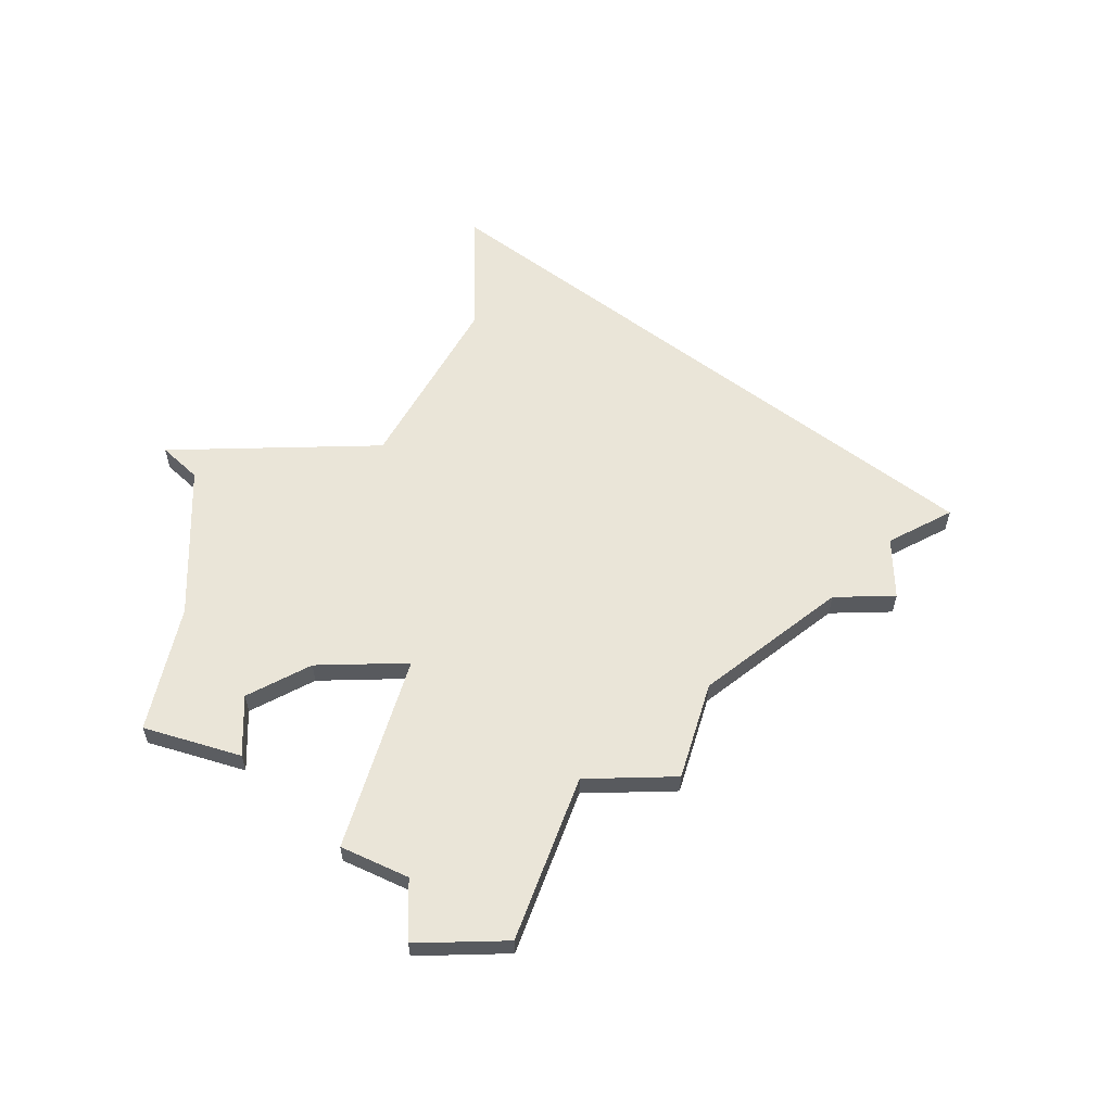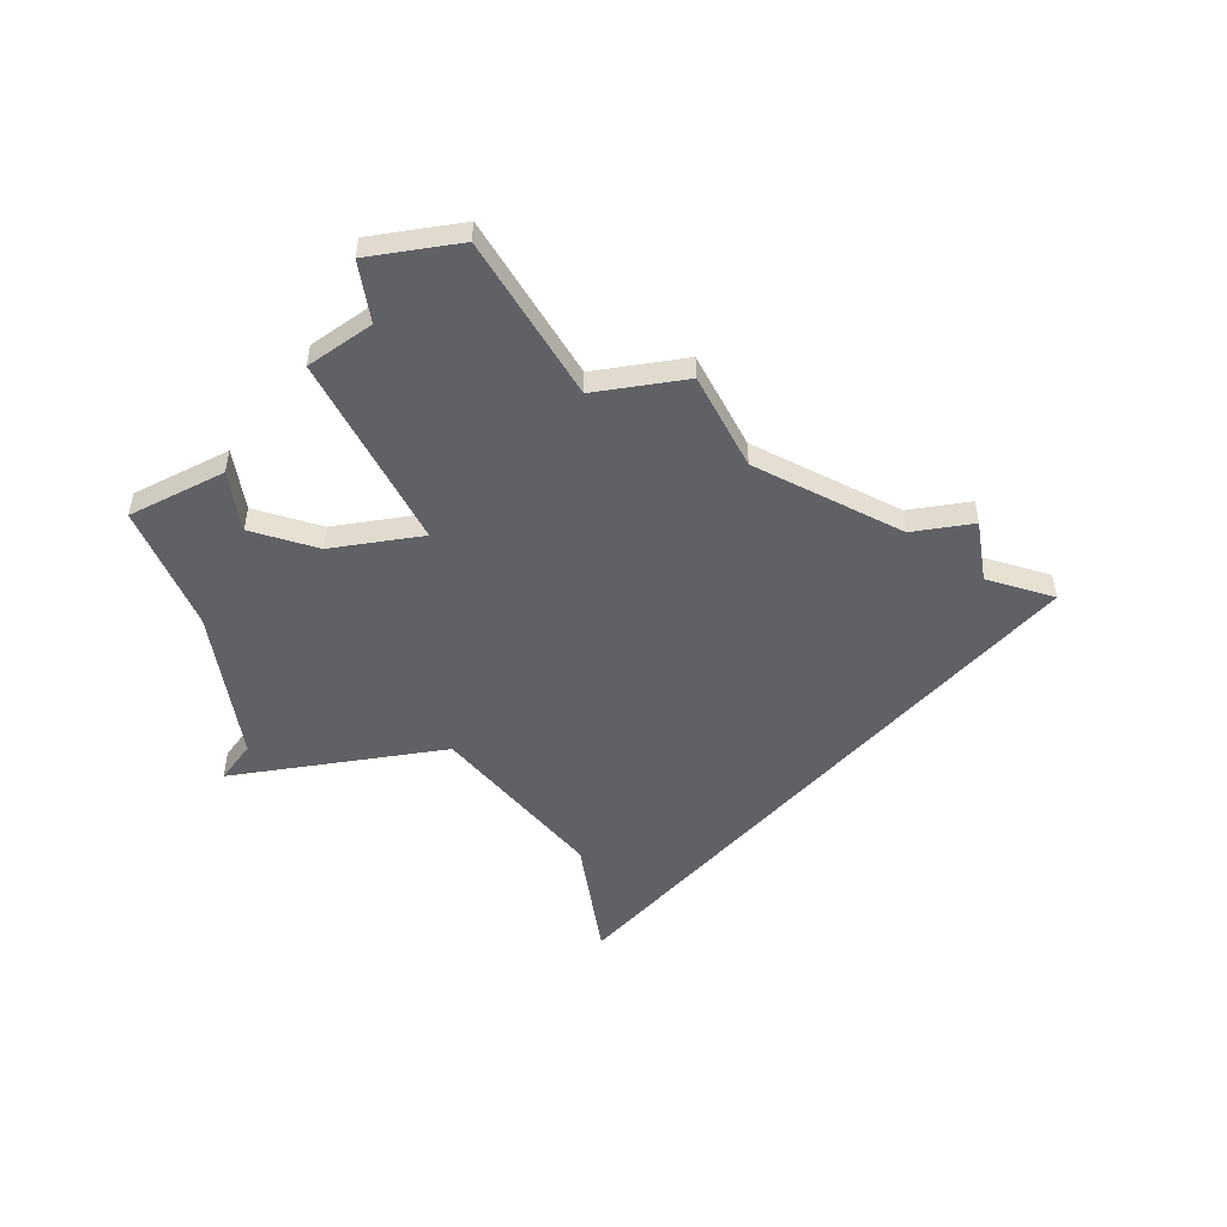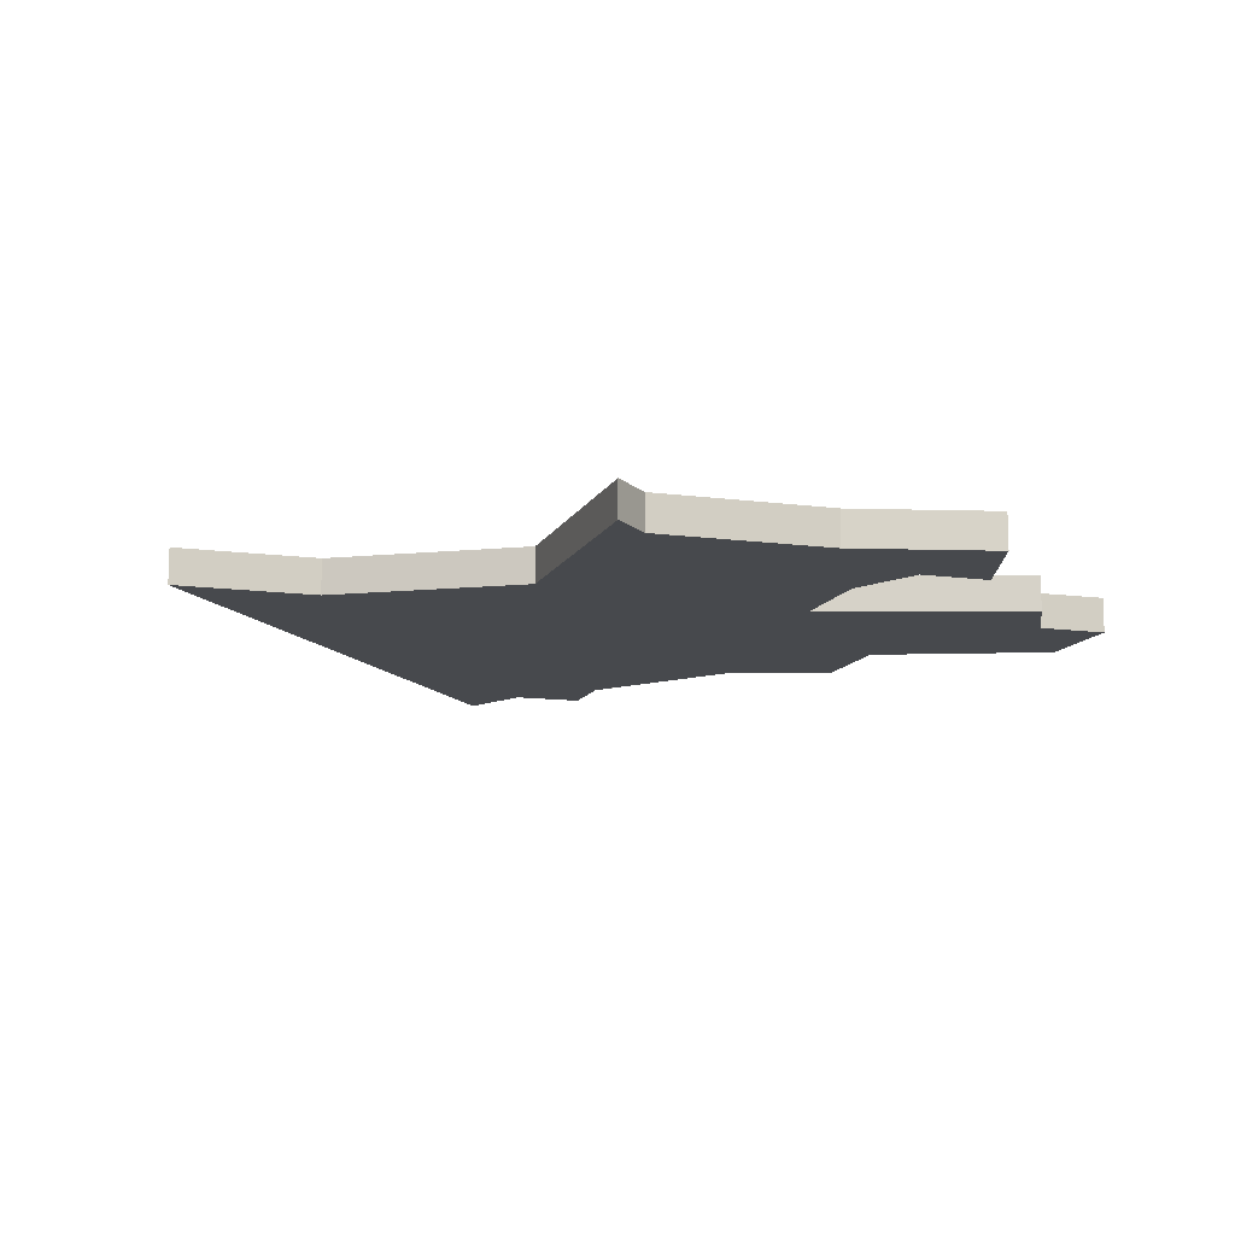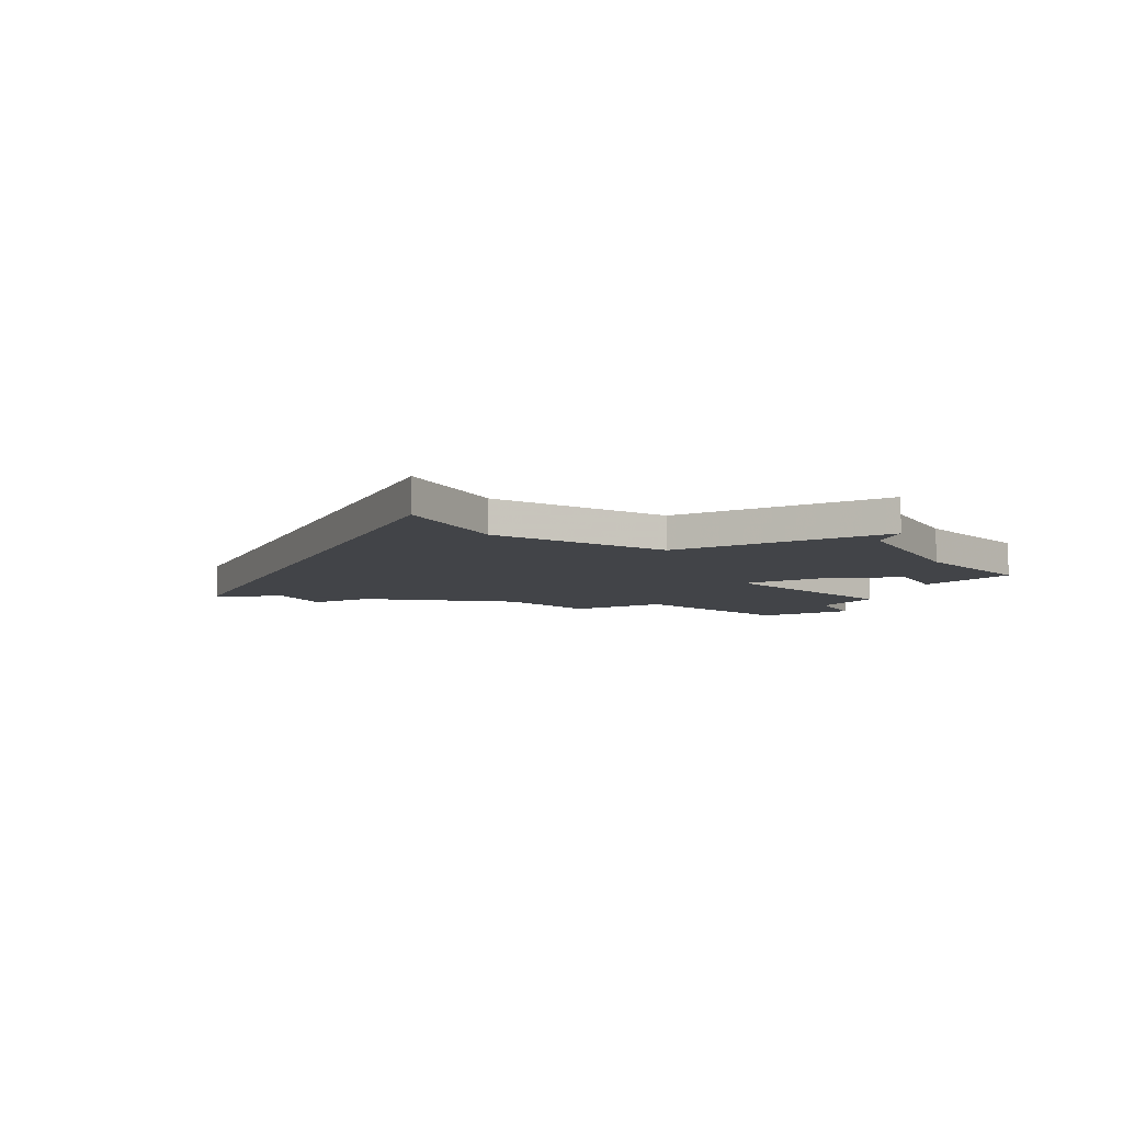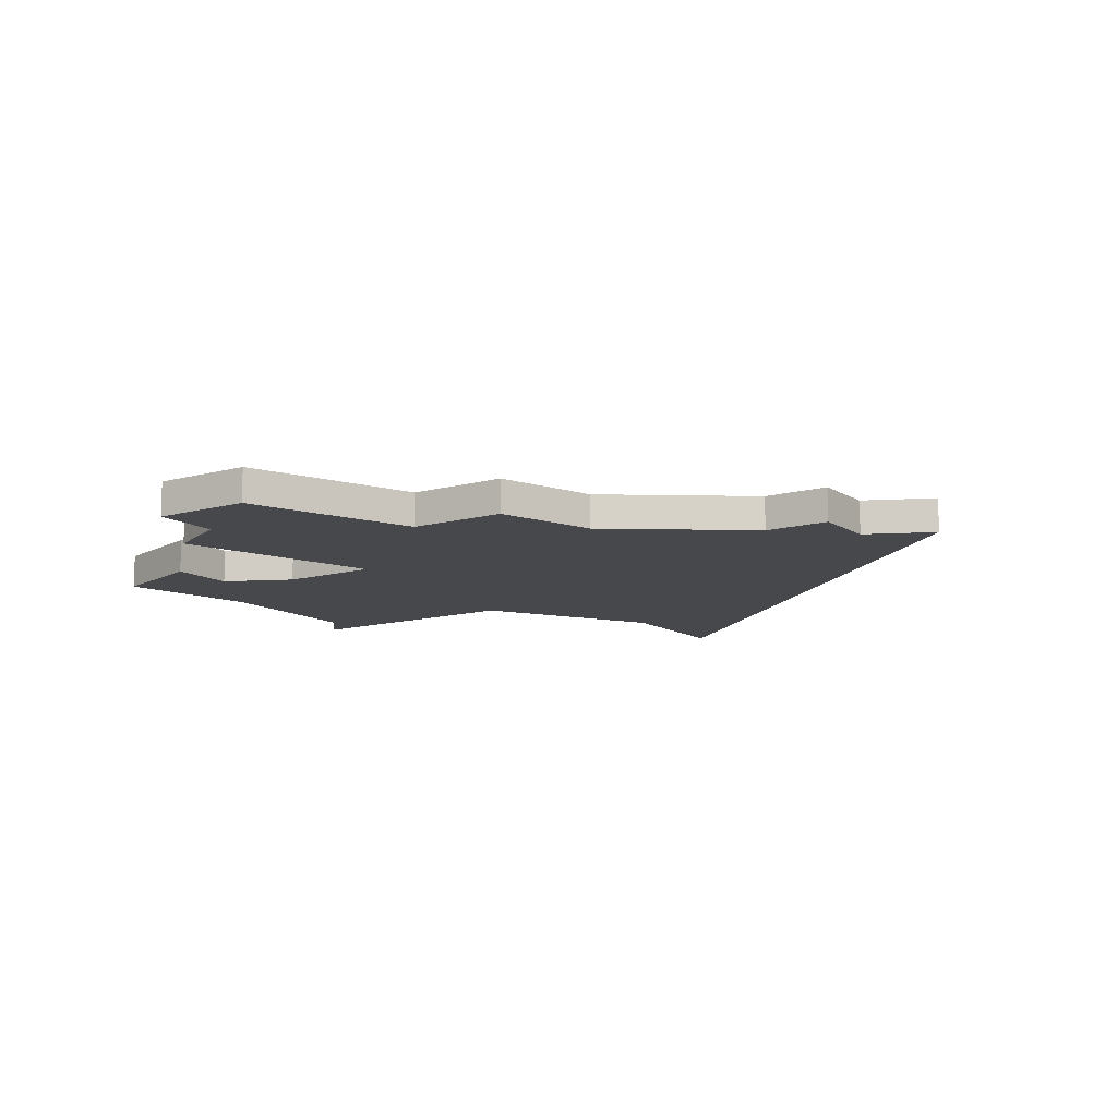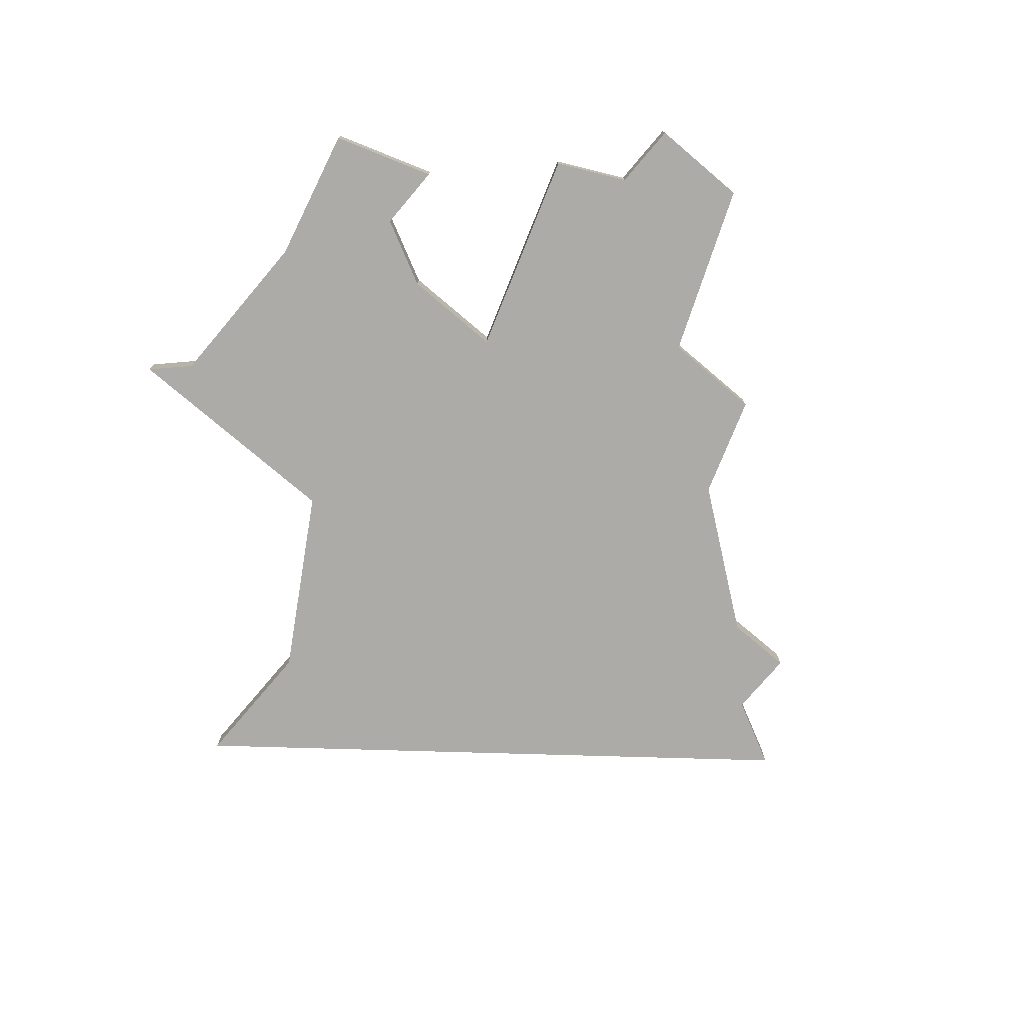
<metadata>
{"format":"obj","ext":"obj","renderer":"f3d","projection":"perspective","resolution":1024,"background":"white","views":[{"elev":58.8,"azim":88.6,"up":"+Z"},{"elev":-50.1,"azim":99.2,"up":"+Z"},{"elev":-12.1,"azim":-17.8,"up":"+Z"},{"elev":-7.7,"azim":-62.2,"up":"+Z"},{"elev":-11.6,"azim":124.2,"up":"+Z"},{"elev":-76.2,"azim":49.7,"up":"+Z"}]}
</metadata>
<code>
v 4584 -1335 0
v 4572 -1350 0
v 4576 -1350 0
v 4581 -1353 0
v 4581 -1360 0
v 4582 -1359 0
v 4587 -1359 0
v 4591 -1360 0
v 4592 -1357 0
v 4590 -1357 0
v 4589 -1355 0
v 4589 -1352 0
v 4595 -1354 0
v 4596 -1352 0
v 4598 -1352 0
v 4598 -1349 0
v 4593 -1347 0
v 4593 -1344 0
v 4590 -1343 0
v 4587 -1339 0
v 4587 -1337 0
v 4585 -1337 0
v 4584 -1335 1
v 4572 -1350 1
v 4576 -1350 1
v 4581 -1353 1
v 4581 -1360 1
v 4582 -1359 1
v 4587 -1359 1
v 4591 -1360 1
v 4592 -1357 1
v 4590 -1357 1
v 4589 -1355 1
v 4589 -1352 1
v 4595 -1354 1
v 4596 -1352 1
v 4598 -1352 1
v 4598 -1349 1
v 4593 -1347 1
v 4593 -1344 1
v 4590 -1343 1
v 4587 -1339 1
v 4587 -1337 1
v 4585 -1337 1
f 2 1 22
f 6 5 4
f 9 8 7
f 14 13 12
f 16 15 14
f 19 18 17
f 22 21 20
f 3 2 22
f 7 6 4
f 10 9 7
f 16 14 12
f 22 20 19
f 4 3 22
f 10 7 4
f 17 16 12
f 22 19 17
f 11 10 4
f 22 17 12
f 11 4 22
f 22 12 11
f 44 23 24
f 26 27 28
f 29 30 31
f 34 35 36
f 36 37 38
f 39 40 41
f 42 43 44
f 44 24 25
f 26 28 29
f 29 31 32
f 34 36 38
f 41 42 44
f 44 25 26
f 26 29 32
f 34 38 39
f 39 41 44
f 26 32 33
f 34 39 44
f 44 26 33
f 33 34 44
f 24 23 2
f 2 23 1
f 25 24 3
f 3 24 2
f 26 25 4
f 4 25 3
f 27 26 5
f 5 26 4
f 28 27 6
f 6 27 5
f 29 28 7
f 7 28 6
f 30 29 8
f 8 29 7
f 31 30 9
f 9 30 8
f 32 31 10
f 10 31 9
f 33 32 11
f 11 32 10
f 34 33 12
f 12 33 11
f 35 34 13
f 13 34 12
f 36 35 14
f 14 35 13
f 37 36 15
f 15 36 14
f 38 37 16
f 16 37 15
f 39 38 17
f 17 38 16
f 40 39 18
f 18 39 17
f 41 40 19
f 19 40 18
f 42 41 20
f 20 41 19
f 43 42 21
f 21 42 20
f 23 44 1
f 1 44 22
f 44 43 22
f 22 43 21

</code>
